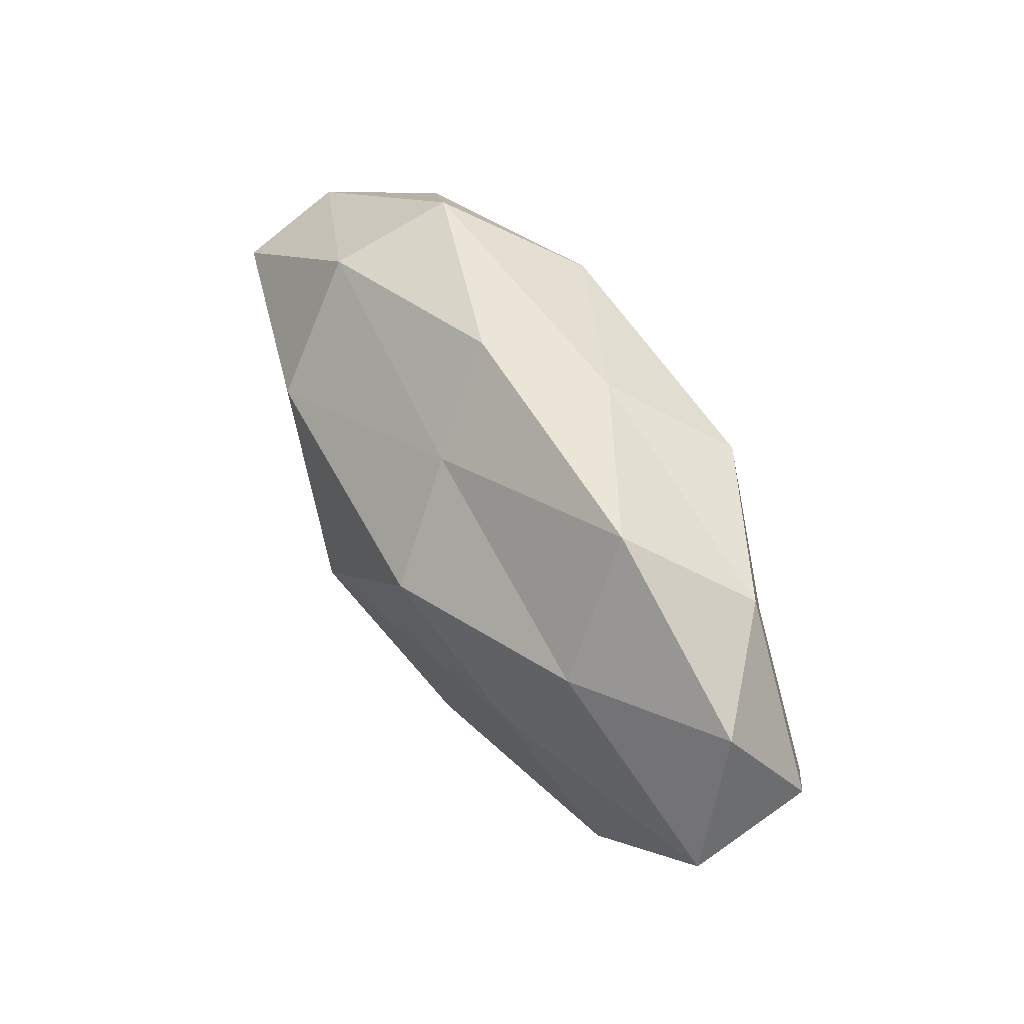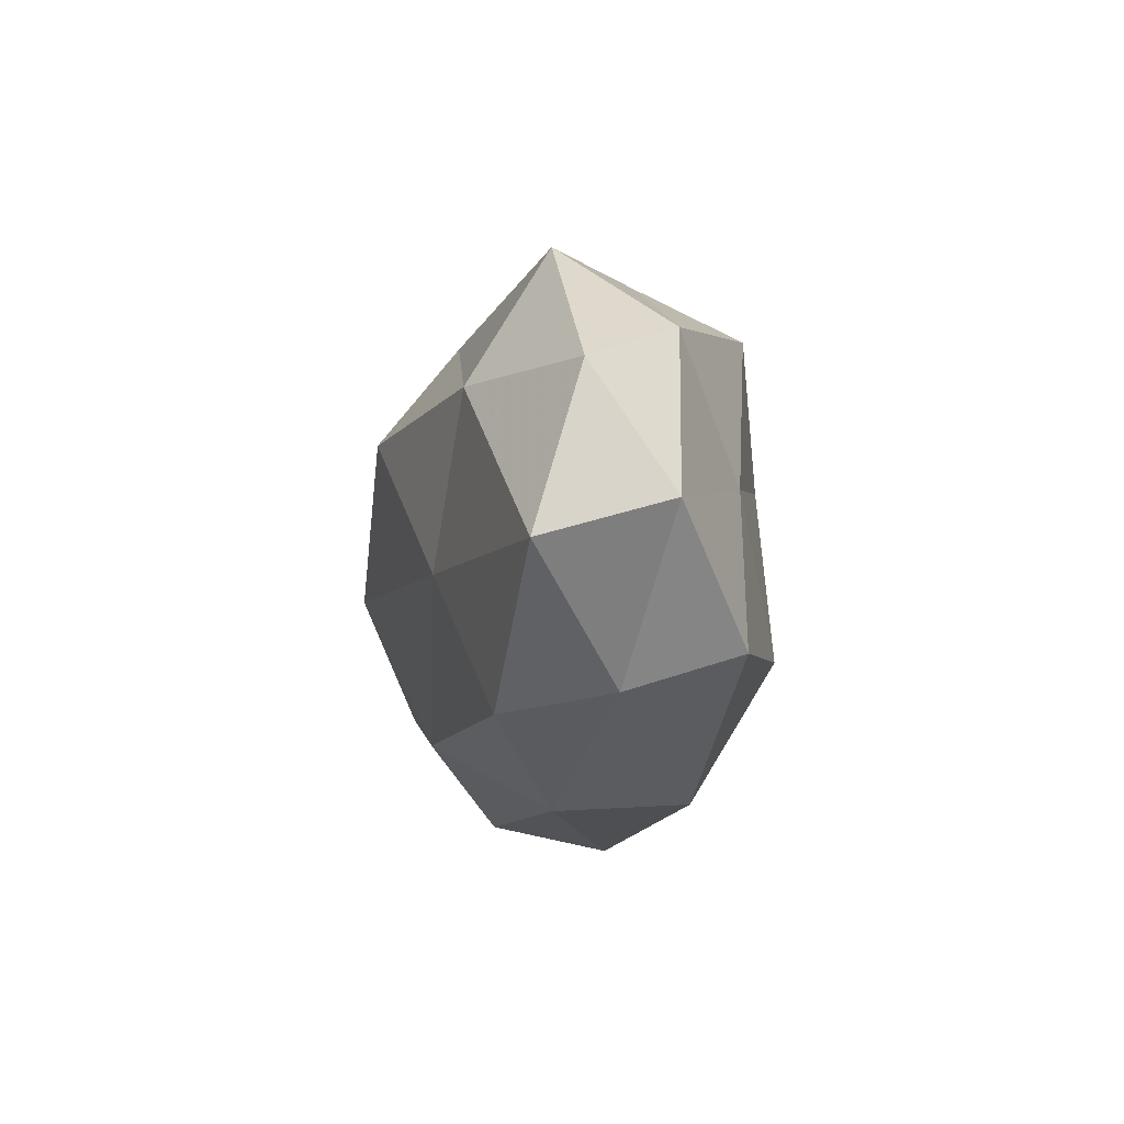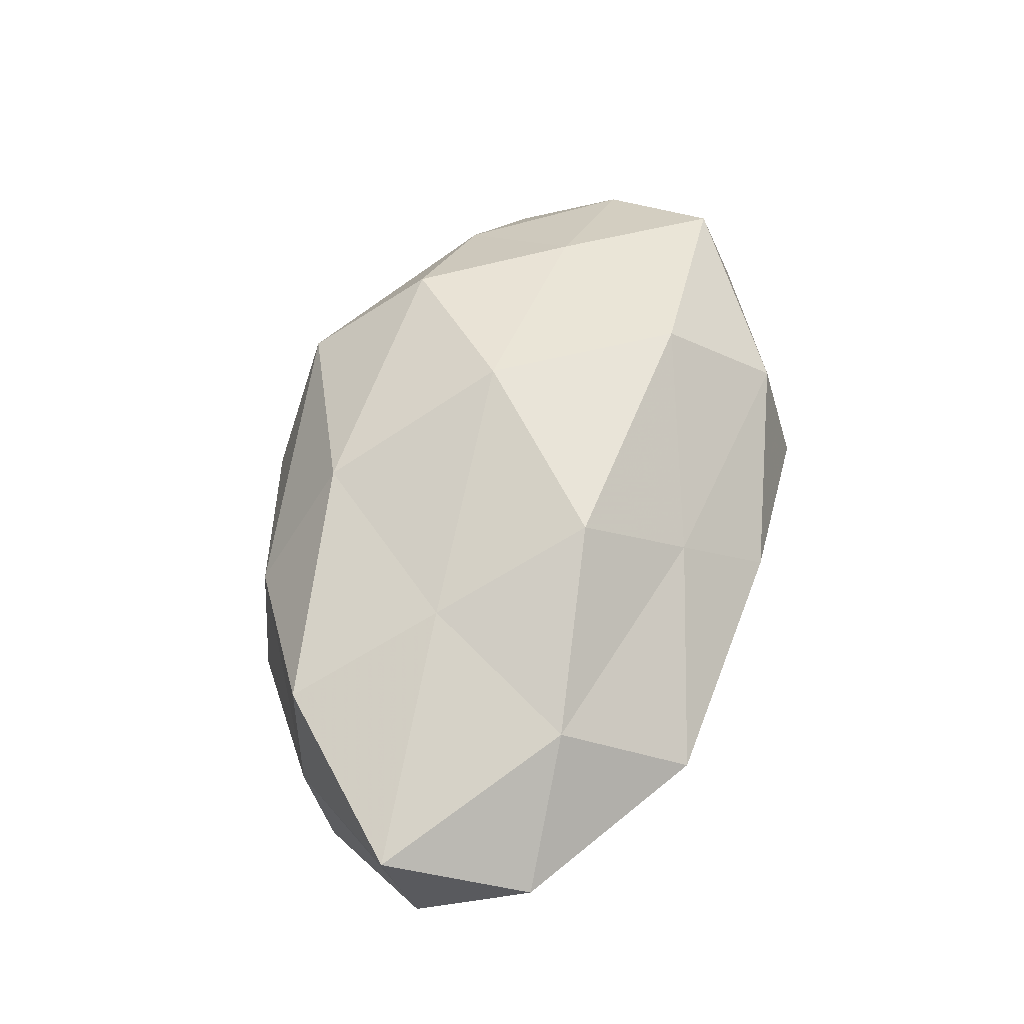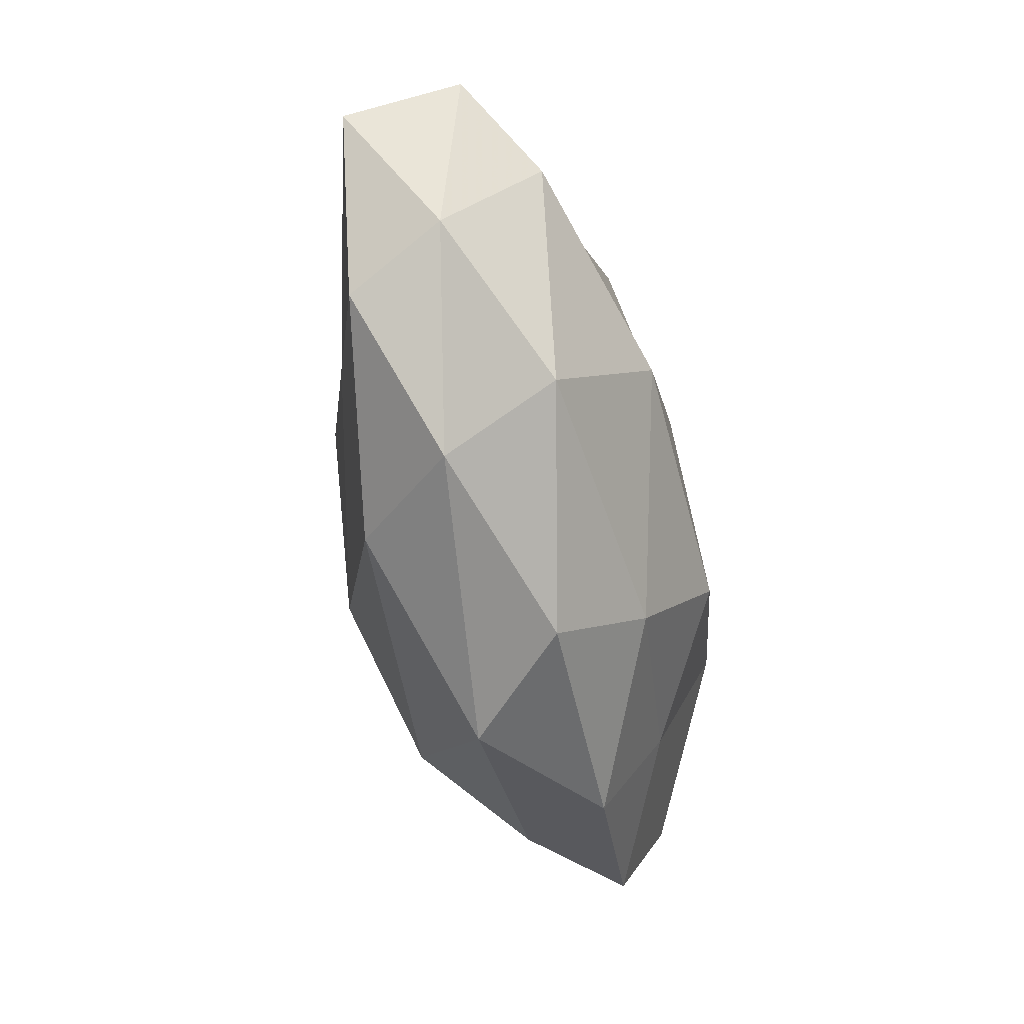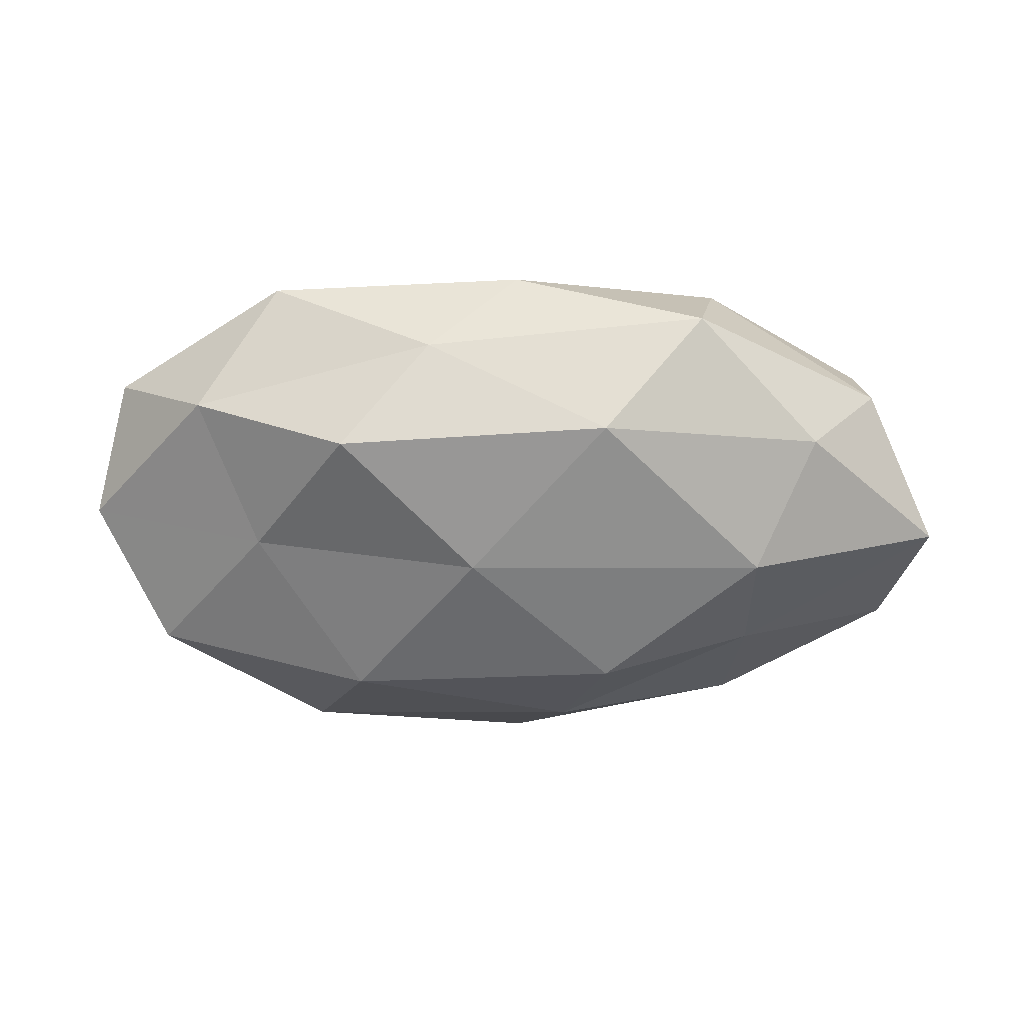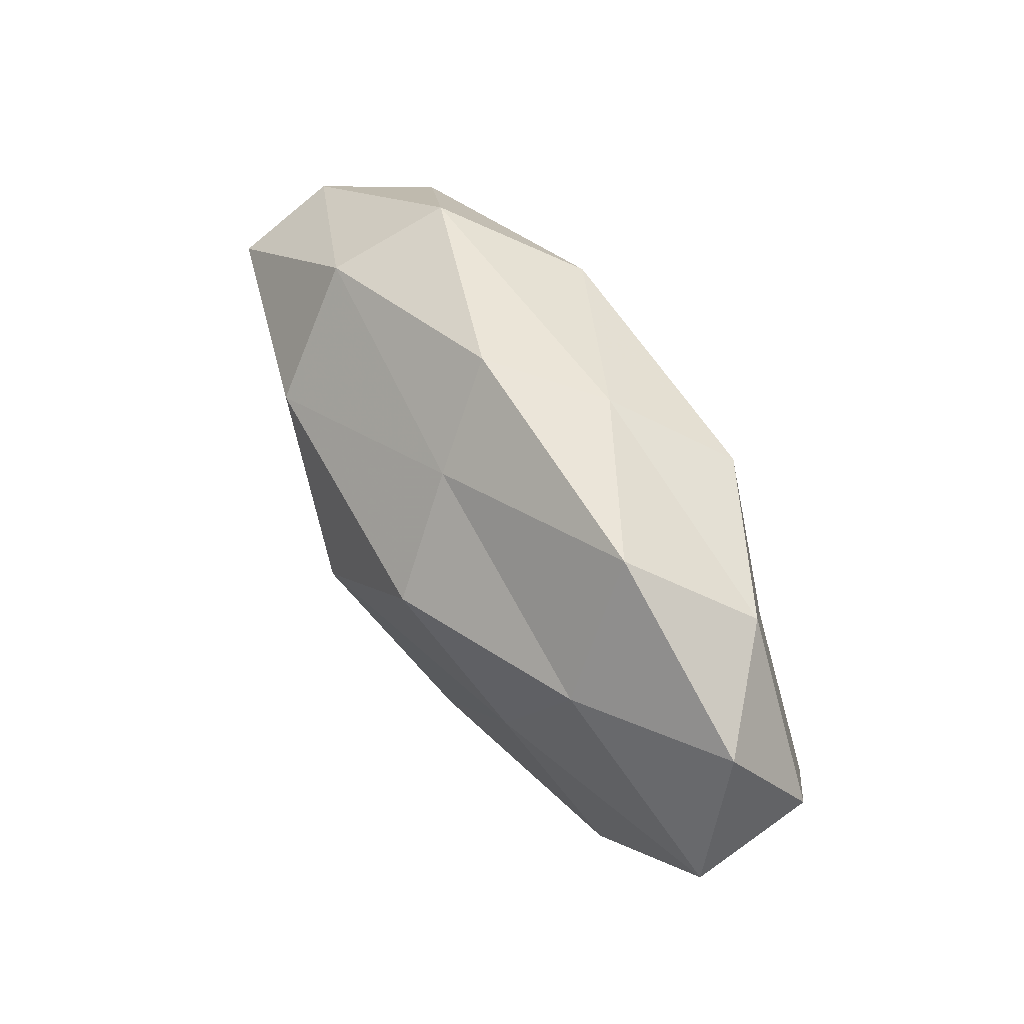
<metadata>
{"format":"obj","ext":"obj","renderer":"f3d","projection":"perspective","resolution":1024,"background":"white","views":[{"elev":53.4,"azim":58.2,"up":"+Y"},{"elev":-1.4,"azim":83.8,"up":"+Y"},{"elev":62.1,"azim":107.6,"up":"+Z"},{"elev":-65.4,"azim":102.1,"up":"+Y"},{"elev":-53.5,"azim":-179.4,"up":"+Z"},{"elev":57.1,"azim":57.6,"up":"+Y"}]}
</metadata>
<code>
v -0.0122 -0.01086 -0.02296
v 0.04739 -0.01195 -0.01304
v -0.02691 0.02714 0.009784
v 0.005051 0.006427 -0.02207
v -0.01179 0.02467 -0.01746
v 0.03922 -0.01833 0.01203
v 0.01038 0.03021 -0.006484
v 0.02144 -0.02986 0.004205
v -0.05592 0.00113 -0.009364
v 0.05622 -0.0006252 0.009876
v -0.04759 0.01217 0.01291
v -0.03902 -0.01975 0.006865
v -0.03171 -0.01322 -0.01269
v -0.04806 0.01693 0.0005112
v -0.03522 -0.00489 0.0153
v 0.0333 0.00535 -0.01487
v -0.007039 -0.006486 0.02442
v 0.004778 0.02347 0.01352
v -0.05304 -0.002558 0.004631
v -0.03142 0.004904 -0.02057
v -0.0005747 -0.03664 -0.004527
v -0.02179 0.01385 0.02123
v -0.02245 -0.02182 0.01748
v 0.04517 -0.01588 -0.000284
v 0.04052 0.02182 -0.007167
v 0.01082 0.01145 0.02328
v 0.0352 0.01589 0.01494
v 0.05619 0.003337 -0.004812
v -0.02436 0.03242 -0.004265
v -0.03905 0.01811 -0.01133
v -0.006767 -0.02527 -0.01466
v 0.02526 -0.003659 0.01761
v 0.02131 0.02265 -0.0175
v -0.01372 -0.03484 0.007835
v 0.02756 -0.02874 -0.01034
v -0.03023 -0.02925 -0.004657
v -0.0008451 0.0334 0.004269
v 0.02054 -0.01344 -0.0212
v 0.05232 0.01736 0.004151
v 0.009912 -0.02317 0.01697
v 0.03058 0.03156 0.00516
v -0.05149 -0.0161 -0.003764
f 14 11 3
f 19 14 9
f 19 11 14
f 19 15 11
f 12 15 19
f 1 20 4
f 20 5 4
f 13 20 1
f 9 20 13
f 22 3 11
f 11 15 22
f 15 17 22
f 18 3 22
f 12 23 15
f 15 23 17
f 24 6 8
f 10 6 24
f 22 17 26
f 26 18 22
f 27 18 26
f 28 2 16
f 28 24 2
f 10 24 28
f 28 16 25
f 7 5 29
f 14 3 29
f 9 14 30
f 20 30 5
f 9 30 20
f 29 5 30
f 30 14 29
f 13 1 31
f 10 32 6
f 32 26 17
f 27 32 10
f 27 26 32
f 4 5 33
f 7 33 5
f 33 16 4
f 25 33 7
f 25 16 33
f 34 21 8
f 12 34 23
f 35 8 21
f 2 24 35
f 24 8 35
f 21 31 35
f 13 31 36
f 36 31 21
f 36 34 12
f 36 21 34
f 18 37 3
f 29 3 37
f 37 7 29
f 4 38 1
f 16 2 38
f 16 38 4
f 31 1 38
f 35 38 2
f 31 38 35
f 39 27 10
f 39 10 28
f 39 28 25
f 40 8 6
f 40 17 23
f 6 32 40
f 32 17 40
f 34 8 40
f 23 34 40
f 25 7 41
f 41 18 27
f 41 7 37
f 41 37 18
f 39 25 41
f 39 41 27
f 42 9 13
f 42 19 9
f 42 12 19
f 42 36 12
f 42 13 36

</code>
